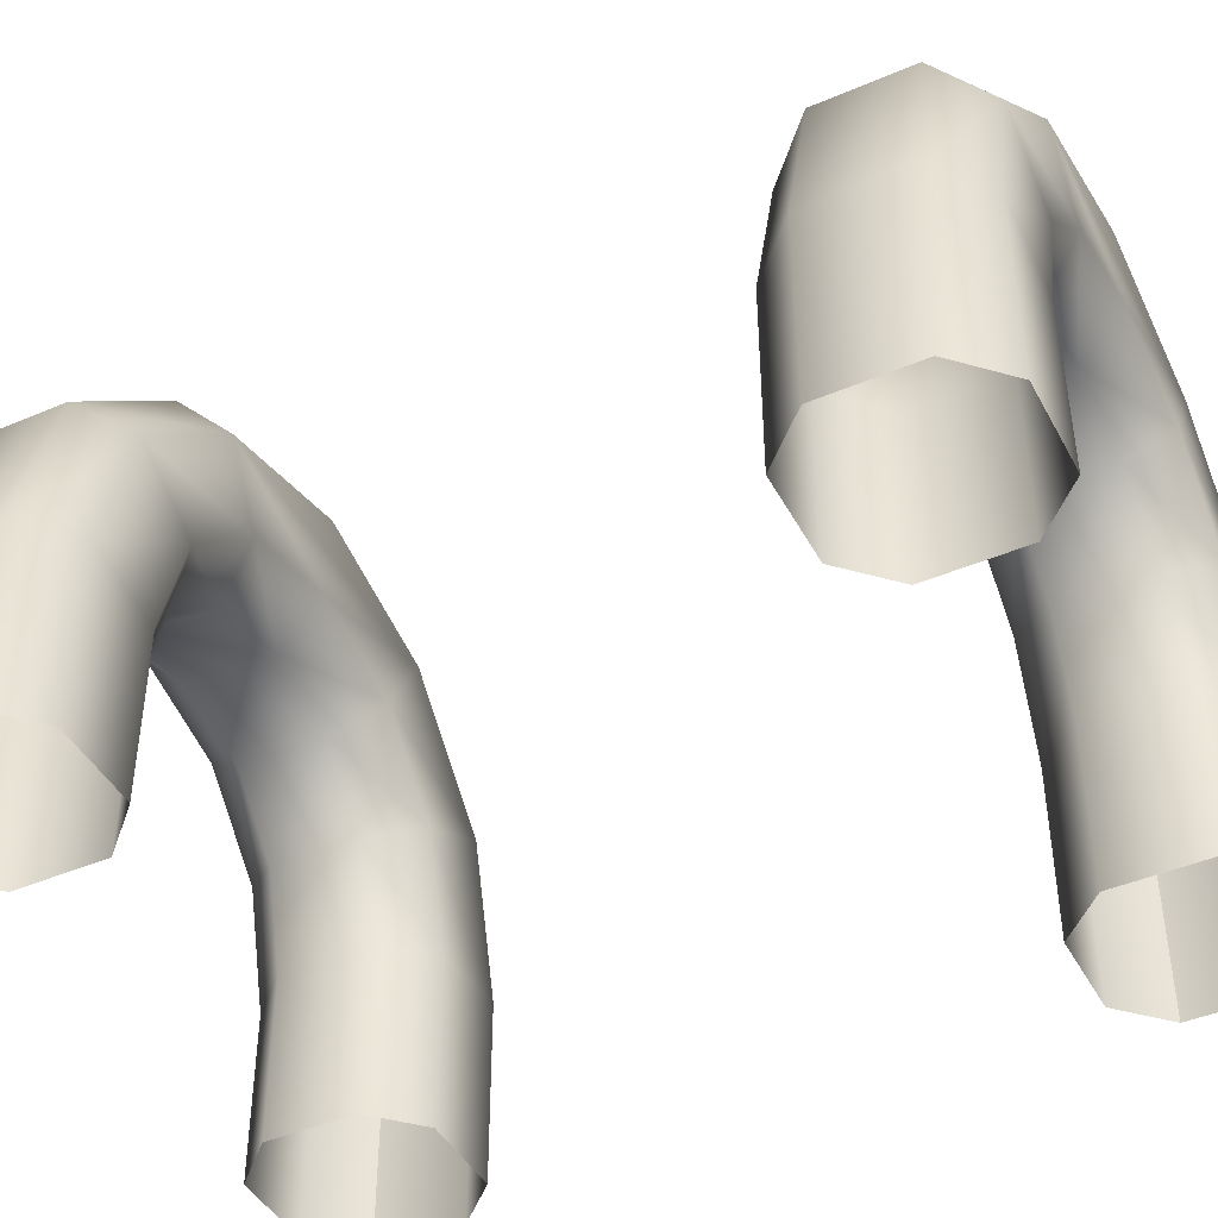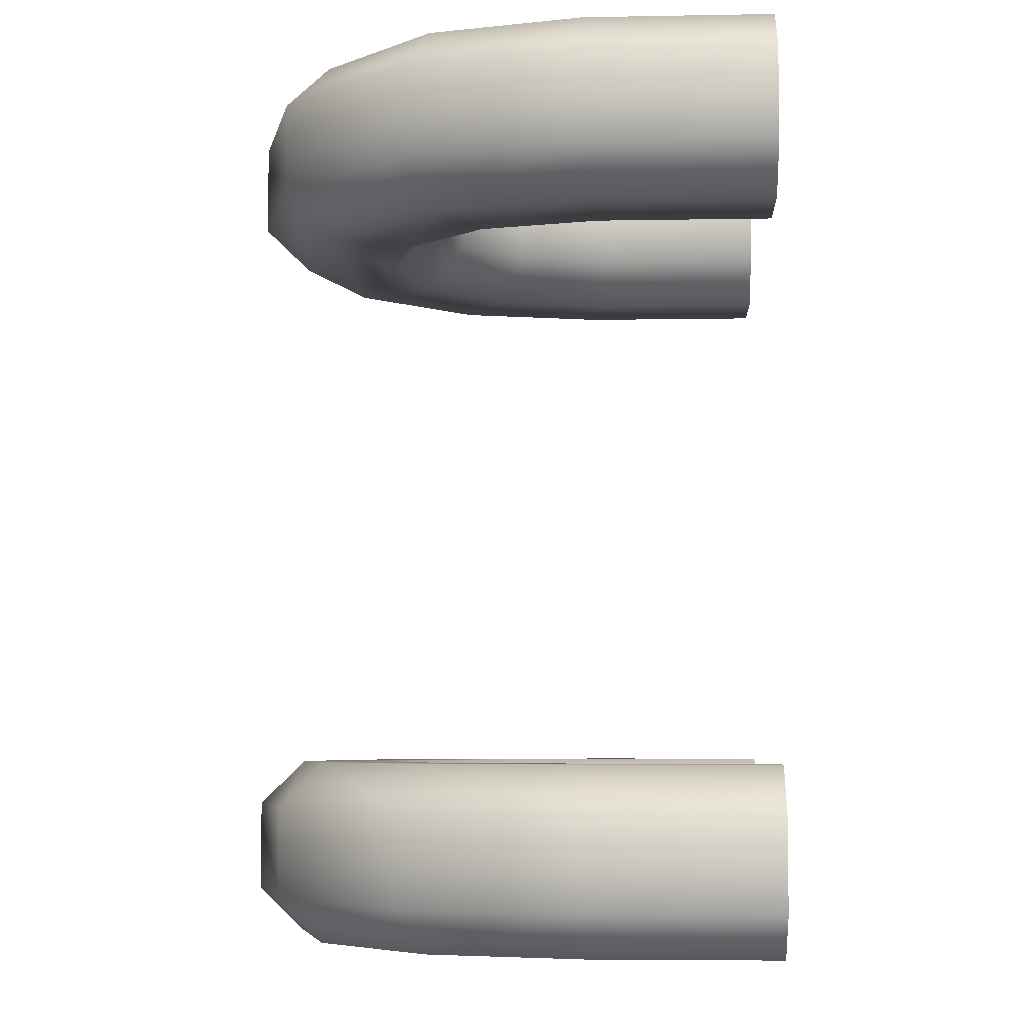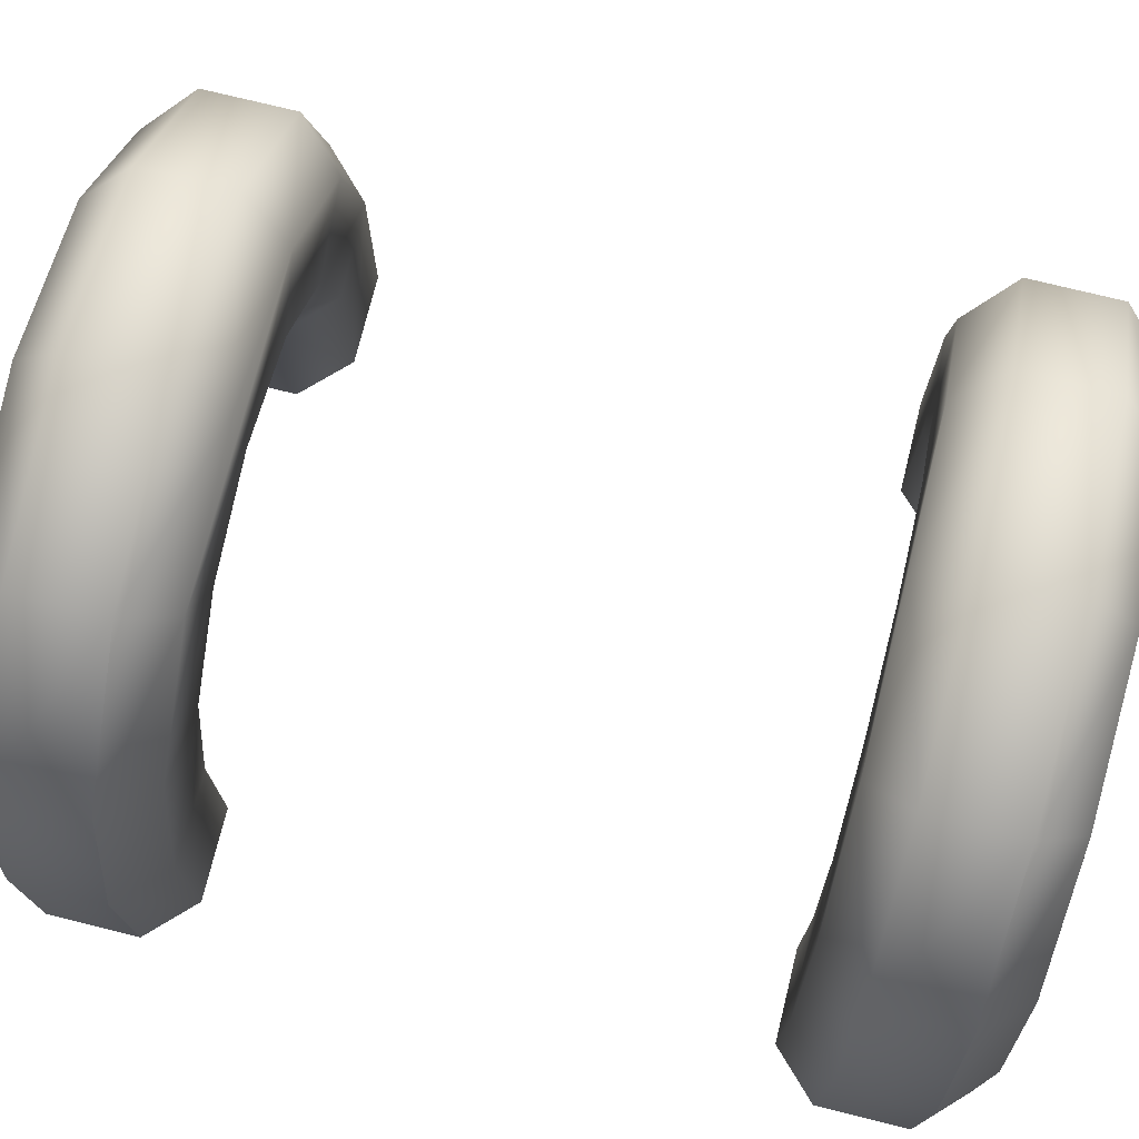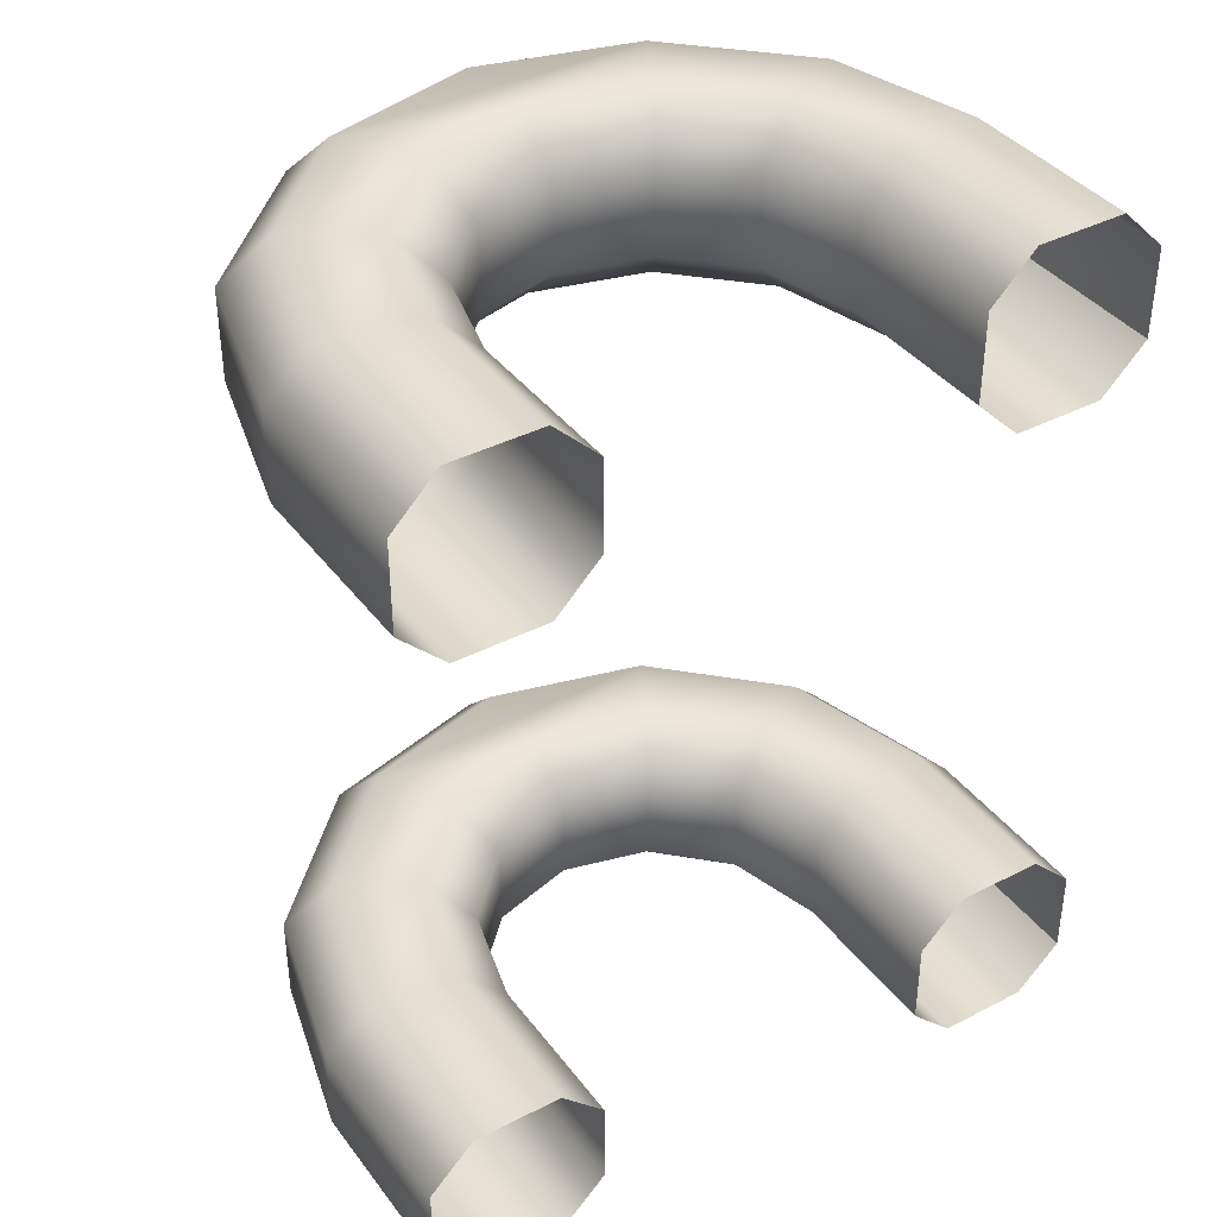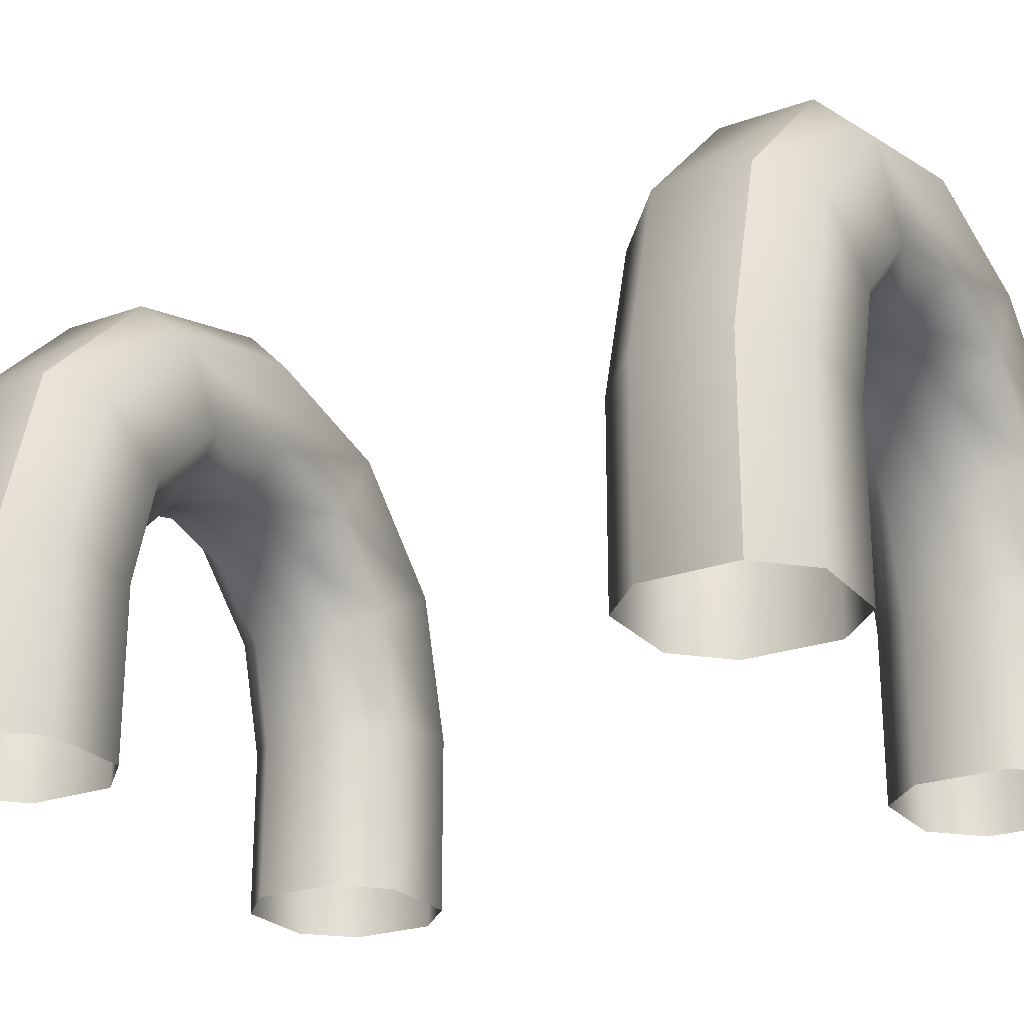
<metadata>
{"format":"obj","ext":"obj","renderer":"f3d","projection":"perspective","resolution":1024,"background":"white","views":[{"elev":-44.2,"azim":-63.4,"up":"+Y"},{"elev":-5.7,"azim":-86.8,"up":"+Z"},{"elev":74.5,"azim":103.9,"up":"+Y"},{"elev":38.9,"azim":-32.9,"up":"+Z"},{"elev":-24.4,"azim":120.4,"up":"+Y"}]}
</metadata>
<code>
g ladder-top
v 0.175 0 0.25 1 1 1
v 0.125 0 0.25 1 1 1
v 0.175 0.1033 0.25 1 1 1
v 0.125 0.09671 0.25 1 1 1
v 0.1075 0.1621 0.25 1 1 1
v 0.1523 0.1879 0.25 1 1 1
v 0.06206 0.2075 0.25 1 1 1
v 0.08794 0.2523 0.25 1 1 1
v 1.805e-16 0.2241 0.25 1 1 1
v -0.08794 0.2523 0.25 1 1 1
v 1.805e-16 0.2759 0.25 1 1 1
v -0.06206 0.2075 0.25 1 1 1
v -0.1523 0.1879 0.25 1 1 1
v -0.1075 0.1621 0.25 1 1 1
v -0.175 0.1033 0.25 1 1 1
v -0.125 0.09671 0.25 1 1 1
v -0.175 0 0.25 1 1 1
v -0.125 0 0.25 1 1 1
v -0.175 0 0.15 1 1 1
v -0.125 0 0.15 1 1 1
v -0.175 0.1033 0.15 1 1 1
v -0.125 0.09671 0.15 1 1 1
v -0.1075 0.1621 0.15 1 1 1
v -0.1523 0.1879 0.15 1 1 1
v -0.06206 0.2075 0.15 1 1 1
v -0.08794 0.2523 0.15 1 1 1
v 1.805e-16 0.2241 0.15 1 1 1
v 0.08794 0.2523 0.15 1 1 1
v 1.805e-16 0.2759 0.15 1 1 1
v 0.06206 0.2075 0.15 1 1 1
v 0.1523 0.1879 0.15 1 1 1
v 0.1075 0.1621 0.15 1 1 1
v 0.175 0.1033 0.15 1 1 1
v 0.125 0.09671 0.15 1 1 1
v 0.175 0 0.15 1 1 1
v 0.125 0 0.15 1 1 1
v 0.2 0.1066 0.175 1 1 1
v 0.2 0 0.175 1 1 1
v 0.2 0.1066 0.225 1 1 1
v 0.2 0 0.225 1 1 1
v 0.1 0 0.175 1 1 1
v 0.1 0.09342 0.175 1 1 1
v 0.1 0 0.225 1 1 1
v 0.1 0.09342 0.225 1 1 1
v 0.08508 0.1491 0.175 1 1 1
v 0.1747 0.2009 0.175 1 1 1
v -0.2 0.1066 0.225 1 1 1
v -0.1747 0.2009 0.225 1 1 1
v -0.1 0.09342 0.225 1 1 1
v -0.1 0 0.225 1 1 1
v -0.2 0 0.175 1 1 1
v -0.2 0.1066 0.175 1 1 1
v -0.2 0 0.225 1 1 1
v -0.1 0.09342 0.175 1 1 1
v -0.1 0 0.175 1 1 1
v 0.175 0.1033 -0.25 1 1 1
v 0.2 0.1066 -0.225 1 1 1
v 0.1523 0.1879 -0.25 1 1 1
v 0.1747 0.2009 -0.225 1 1 1
v -0.04912 0.1851 0.225 1 1 1
v 1.805e-16 0.1982 0.225 1 1 1
v -0.08508 0.1491 0.225 1 1 1
v -0.1747 0.2009 0.175 1 1 1
v -0.1009 0.2747 0.175 1 1 1
v -0.1009 0.2747 0.225 1 1 1
v 0.04912 0.1851 0.175 1 1 1
v 1.805e-16 0.1982 0.175 1 1 1
v -0.1 0.09342 -0.175 1 1 1
v -0.125 0.09671 -0.15 1 1 1
v -0.08508 0.1491 -0.175 1 1 1
v -0.1075 0.1621 -0.15 1 1 1
v 0.04912 0.1851 -0.175 1 1 1
v 1.805e-16 0.1982 -0.175 1 1 1
v 0.06206 0.2075 -0.15 1 1 1
v 1.805e-16 0.2241 -0.15 1 1 1
v -0.08508 0.1491 0.175 1 1 1
v 0.08508 0.1491 0.225 1 1 1
v -0.08794 0.2523 -0.25 1 1 1
v 1.805e-16 0.2759 -0.25 1 1 1
v -0.1009 0.2747 -0.225 1 1 1
v 1.805e-16 0.3018 -0.225 1 1 1
v 1.805e-16 0.3018 0.225 1 1 1
v 1.805e-16 0.3018 -0.175 1 1 1
v -0.1009 0.2747 -0.175 1 1 1
v 0.1747 0.2009 0.225 1 1 1
v 0.1009 0.2747 0.225 1 1 1
v -0.04912 0.1851 -0.175 1 1 1
v -0.06206 0.2075 -0.15 1 1 1
v -0.125 0.09671 -0.25 1 1 1
v -0.125 0 -0.25 1 1 1
v -0.1 0.09342 -0.225 1 1 1
v -0.1 0 -0.225 1 1 1
v -0.2 0 -0.225 1 1 1
v -0.2 0.1066 -0.225 1 1 1
v -0.2 0 -0.175 1 1 1
v -0.2 0.1066 -0.175 1 1 1
v -0.08508 0.1491 -0.225 1 1 1
v -0.1075 0.1621 -0.25 1 1 1
v -0.175 0.1033 -0.15 1 1 1
v -0.1523 0.1879 -0.15 1 1 1
v -0.1747 0.2009 -0.175 1 1 1
v 1.805e-16 0.1982 -0.225 1 1 1
v -0.04912 0.1851 -0.225 1 1 1
v 0.04912 0.1851 0.225 1 1 1
v 1.805e-16 0.3018 0.175 1 1 1
v -0.04912 0.1851 0.175 1 1 1
v 0.1009 0.2747 0.175 1 1 1
v -0.1 0 -0.175 1 1 1
v -0.175 0 -0.25 1 1 1
v -0.175 0.1033 -0.25 1 1 1
v -0.06206 0.2075 -0.25 1 1 1
v 1.805e-16 0.2241 -0.25 1 1 1
v 0.04912 0.1851 -0.225 1 1 1
v 0.06206 0.2075 -0.25 1 1 1
v 0.1747 0.2009 -0.175 1 1 1
v 0.1009 0.2747 -0.225 1 1 1
v 0.1009 0.2747 -0.175 1 1 1
v -0.1747 0.2009 -0.225 1 1 1
v -0.1523 0.1879 -0.25 1 1 1
v -0.175 0 -0.15 1 1 1
v -0.125 0 -0.15 1 1 1
v -0.08794 0.2523 -0.15 1 1 1
v 1.805e-16 0.2759 -0.15 1 1 1
v 0.08794 0.2523 -0.15 1 1 1
v 0.1 0.09342 -0.225 1 1 1
v 0.08508 0.1491 -0.225 1 1 1
v 0.1 0.09342 -0.175 1 1 1
v 0.08508 0.1491 -0.175 1 1 1
v 0.175 0.1033 -0.15 1 1 1
v 0.1523 0.1879 -0.15 1 1 1
v 0.2 0.1066 -0.175 1 1 1
v 0.1075 0.1621 -0.25 1 1 1
v 0.125 0.09671 -0.25 1 1 1
v 0.2 0 -0.175 1 1 1
v 0.175 0 -0.15 1 1 1
v 0.08794 0.2523 -0.25 1 1 1
v 0.125 0.09671 -0.15 1 1 1
v 0.1075 0.1621 -0.15 1 1 1
v 0.175 0 -0.25 1 1 1
v 0.125 0 -0.25 1 1 1
v 0.125 0 -0.15 1 1 1
v 0.1 0 -0.225 1 1 1
v 0.1 0 -0.175 1 1 1
v 0.2 0 -0.225 1 1 1
f 3 2 1
f 2 3 4
f 4 3 5
f 5 3 6
f 5 6 7
f 7 6 8
f 7 8 9
f 10 9 8
f 10 8 11
f 10 12 9
f 13 12 10
f 13 14 12
f 15 14 13
f 15 16 14
f 17 16 15
f 16 17 18
f 21 20 19
f 20 21 22
f 22 21 23
f 23 21 24
f 23 24 25
f 25 24 26
f 25 26 27
f 28 27 26
f 28 26 29
f 28 30 27
f 31 30 28
f 31 32 30
f 33 32 31
f 33 34 32
f 35 34 33
f 34 35 36
f 37 35 33
f 35 37 38
f 3 40 39
f 40 3 1
f 43 42 41
f 42 43 44
f 45 34 42
f 34 45 32
f 31 37 33
f 37 31 46
f 13 47 15
f 47 13 48
f 16 50 49
f 50 16 18
f 53 52 51
f 52 53 47
f 39 38 37
f 38 39 40
f 41 34 36
f 34 41 42
f 2 44 43
f 44 2 4
f 54 20 22
f 20 54 55
f 17 47 53
f 47 17 15
f 58 57 56
f 57 58 59
f 61 12 60
f 12 61 9
f 62 16 49
f 16 62 14
f 48 64 63
f 64 48 65
f 67 30 66
f 30 67 27
f 70 69 68
f 69 70 71
f 74 73 72
f 73 74 75
f 62 54 76
f 54 62 49
f 4 77 44
f 77 4 5
f 80 79 78
f 79 80 81
f 11 65 10
f 65 11 82
f 80 83 81
f 83 80 84
f 22 76 54
f 76 22 23
f 52 24 21
f 24 52 63
f 85 8 6
f 8 85 86
f 87 71 70
f 71 87 88
f 47 63 52
f 63 47 48
f 91 90 89
f 90 91 92
f 95 94 93
f 94 95 96
f 89 97 91
f 97 89 98
f 100 96 99
f 96 100 101
f 87 102 73
f 102 87 103
f 63 26 24
f 26 63 64
f 77 66 45
f 66 77 104
f 64 29 26
f 29 64 105
f 60 67 61
f 67 60 106
f 29 107 28
f 107 29 105
f 86 11 8
f 11 86 82
f 44 45 42
f 45 44 77
f 28 46 31
f 46 28 107
f 85 37 46
f 37 85 39
f 70 91 97
f 91 70 68
f 25 67 106
f 67 25 27
f 7 61 104
f 61 7 9
f 68 92 91
f 92 68 108
f 73 88 87
f 88 73 75
f 60 14 62
f 14 60 12
f 23 106 76
f 106 23 25
f 93 110 109
f 110 93 94
f 111 102 103
f 102 111 112
f 60 76 106
f 76 60 62
f 98 103 97
f 103 98 111
f 87 97 103
f 97 87 70
f 102 114 113
f 114 102 112
f 116 115 59
f 115 116 117
f 49 55 54
f 55 49 50
f 61 66 104
f 66 61 67
f 101 80 118
f 80 101 84
f 118 78 119
f 78 118 80
f 5 104 77
f 104 5 7
f 10 48 13
f 48 10 65
f 66 32 45
f 32 66 30
f 120 96 95
f 96 120 99
f 96 118 94
f 118 96 101
f 69 108 68
f 108 69 121
f 64 82 105
f 82 64 65
f 107 85 46
f 85 107 86
f 51 21 19
f 21 51 52
f 105 86 107
f 86 105 82
f 122 101 100
f 101 122 84
f 39 6 3
f 6 39 85
f 123 84 122
f 84 123 83
f 94 119 110
f 119 94 118
f 117 123 124
f 123 117 83
f 127 126 125
f 126 127 128
f 131 130 129
f 130 131 115
f 115 57 59
f 57 115 131
f 113 132 126
f 132 113 114
f 126 133 125
f 133 126 132
f 129 134 131
f 134 129 135
f 136 59 58
f 59 136 116
f 79 116 136
f 116 79 81
f 128 113 126
f 113 128 72
f 137 128 127
f 128 137 138
f 110 90 109
f 90 110 89
f 89 110 98
f 98 110 119
f 98 119 111
f 111 119 78
f 111 78 112
f 136 112 78
f 136 78 79
f 136 114 112
f 58 114 136
f 58 132 114
f 56 132 58
f 56 133 132
f 139 133 56
f 133 139 140
f 81 117 116
f 117 81 83
f 138 72 128
f 72 138 74
f 115 124 130
f 124 115 117
f 129 141 135
f 141 129 137
f 137 129 138
f 138 129 130
f 138 130 74
f 74 130 124
f 74 124 75
f 122 75 124
f 122 124 123
f 122 88 75
f 100 88 122
f 100 71 88
f 99 71 100
f 99 69 71
f 120 69 99
f 69 120 121
f 143 125 142
f 125 143 127
f 141 127 143
f 127 141 137
f 73 113 72
f 113 73 102
f 131 144 57
f 144 131 134
f 142 133 140
f 133 142 125
f 57 139 56
f 139 57 144
g ladder-top
f 3 2 1
f 2 3 4
f 4 3 5
f 5 3 6
f 5 6 7
f 7 6 8
f 7 8 9
f 10 9 8
f 10 8 11
f 10 12 9
f 13 12 10
f 13 14 12
f 15 14 13
f 15 16 14
f 17 16 15
f 16 17 18
f 21 20 19
f 20 21 22
f 22 21 23
f 23 21 24
f 23 24 25
f 25 24 26
f 25 26 27
f 28 27 26
f 28 26 29
f 28 30 27
f 31 30 28
f 31 32 30
f 33 32 31
f 33 34 32
f 35 34 33
f 34 35 36
f 37 35 33
f 35 37 38
f 3 40 39
f 40 3 1
f 43 42 41
f 42 43 44
f 45 34 42
f 34 45 32
f 31 37 33
f 37 31 46
f 13 47 15
f 47 13 48
f 16 50 49
f 50 16 18
f 53 52 51
f 52 53 47
f 39 38 37
f 38 39 40
f 41 34 36
f 34 41 42
f 2 44 43
f 44 2 4
f 54 20 22
f 20 54 55
f 17 47 53
f 47 17 15
f 58 57 56
f 57 58 59
f 61 12 60
f 12 61 9
f 62 16 49
f 16 62 14
f 48 64 63
f 64 48 65
f 67 30 66
f 30 67 27
f 70 69 68
f 69 70 71
f 74 73 72
f 73 74 75
f 62 54 76
f 54 62 49
f 4 77 44
f 77 4 5
f 80 79 78
f 79 80 81
f 11 65 10
f 65 11 82
f 80 83 81
f 83 80 84
f 22 76 54
f 76 22 23
f 52 24 21
f 24 52 63
f 85 8 6
f 8 85 86
f 87 71 70
f 71 87 88
f 47 63 52
f 63 47 48
f 91 90 89
f 90 91 92
f 95 94 93
f 94 95 96
f 89 97 91
f 97 89 98
f 100 96 99
f 96 100 101
f 87 102 73
f 102 87 103
f 63 26 24
f 26 63 64
f 77 66 45
f 66 77 104
f 64 29 26
f 29 64 105
f 60 67 61
f 67 60 106
f 29 107 28
f 107 29 105
f 86 11 8
f 11 86 82
f 44 45 42
f 45 44 77
f 28 46 31
f 46 28 107
f 85 37 46
f 37 85 39
f 70 91 97
f 91 70 68
f 25 67 106
f 67 25 27
f 7 61 104
f 61 7 9
f 68 92 91
f 92 68 108
f 73 88 87
f 88 73 75
f 60 14 62
f 14 60 12
f 23 106 76
f 106 23 25
f 93 110 109
f 110 93 94
f 111 102 103
f 102 111 112
f 60 76 106
f 76 60 62
f 98 103 97
f 103 98 111
f 87 97 103
f 97 87 70
f 102 114 113
f 114 102 112
f 116 115 59
f 115 116 117
f 49 55 54
f 55 49 50
f 61 66 104
f 66 61 67
f 101 80 118
f 80 101 84
f 118 78 119
f 78 118 80
f 5 104 77
f 104 5 7
f 10 48 13
f 48 10 65
f 66 32 45
f 32 66 30
f 120 96 95
f 96 120 99
f 96 118 94
f 118 96 101
f 69 108 68
f 108 69 121
f 64 82 105
f 82 64 65
f 107 85 46
f 85 107 86
f 51 21 19
f 21 51 52
f 105 86 107
f 86 105 82
f 122 101 100
f 101 122 84
f 39 6 3
f 6 39 85
f 123 84 122
f 84 123 83
f 94 119 110
f 119 94 118
f 117 123 124
f 123 117 83
f 127 126 125
f 126 127 128
f 131 130 129
f 130 131 115
f 115 57 59
f 57 115 131
f 113 132 126
f 132 113 114
f 126 133 125
f 133 126 132
f 129 134 131
f 134 129 135
f 136 59 58
f 59 136 116
f 79 116 136
f 116 79 81
f 128 113 126
f 113 128 72
f 137 128 127
f 128 137 138
f 110 90 109
f 90 110 89
f 89 110 98
f 98 110 119
f 98 119 111
f 111 119 78
f 111 78 112
f 136 112 78
f 136 78 79
f 136 114 112
f 58 114 136
f 58 132 114
f 56 132 58
f 56 133 132
f 139 133 56
f 133 139 140
f 81 117 116
f 117 81 83
f 138 72 128
f 72 138 74
f 115 124 130
f 124 115 117
f 129 141 135
f 141 129 137
f 137 129 138
f 138 129 130
f 138 130 74
f 74 130 124
f 74 124 75
f 122 75 124
f 122 124 123
f 122 88 75
f 100 88 122
f 100 71 88
f 99 71 100
f 99 69 71
f 120 69 99
f 69 120 121
f 143 125 142
f 125 143 127
f 141 127 143
f 127 141 137
f 73 113 72
f 113 73 102
f 131 144 57
f 144 131 134
f 142 133 140
f 133 142 125
f 57 139 56
f 139 57 144

</code>
